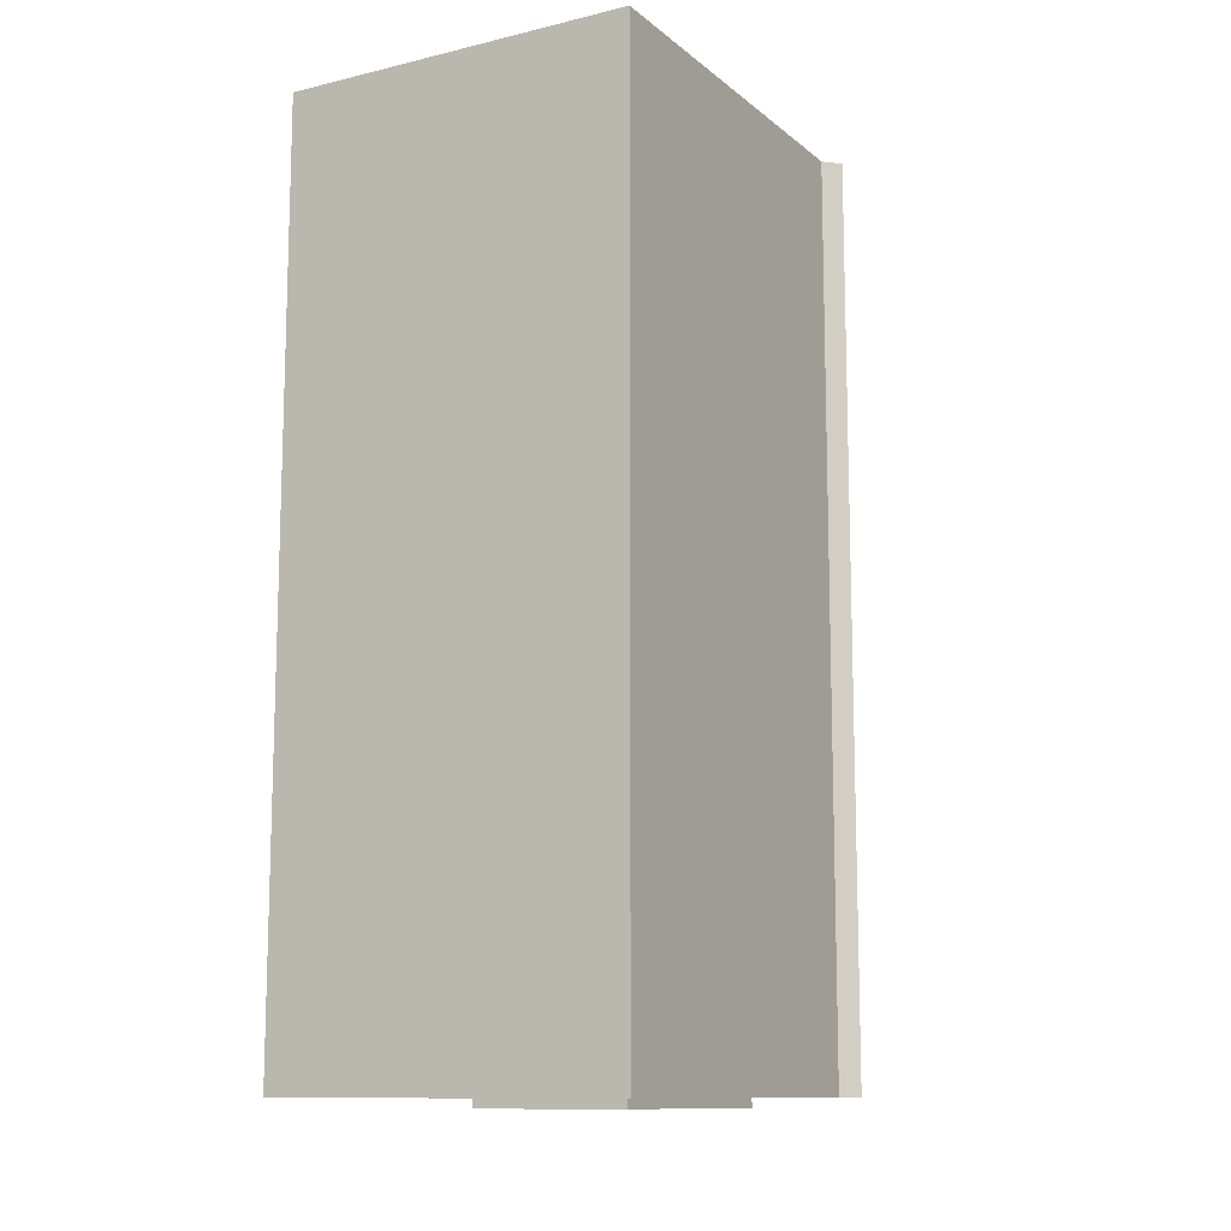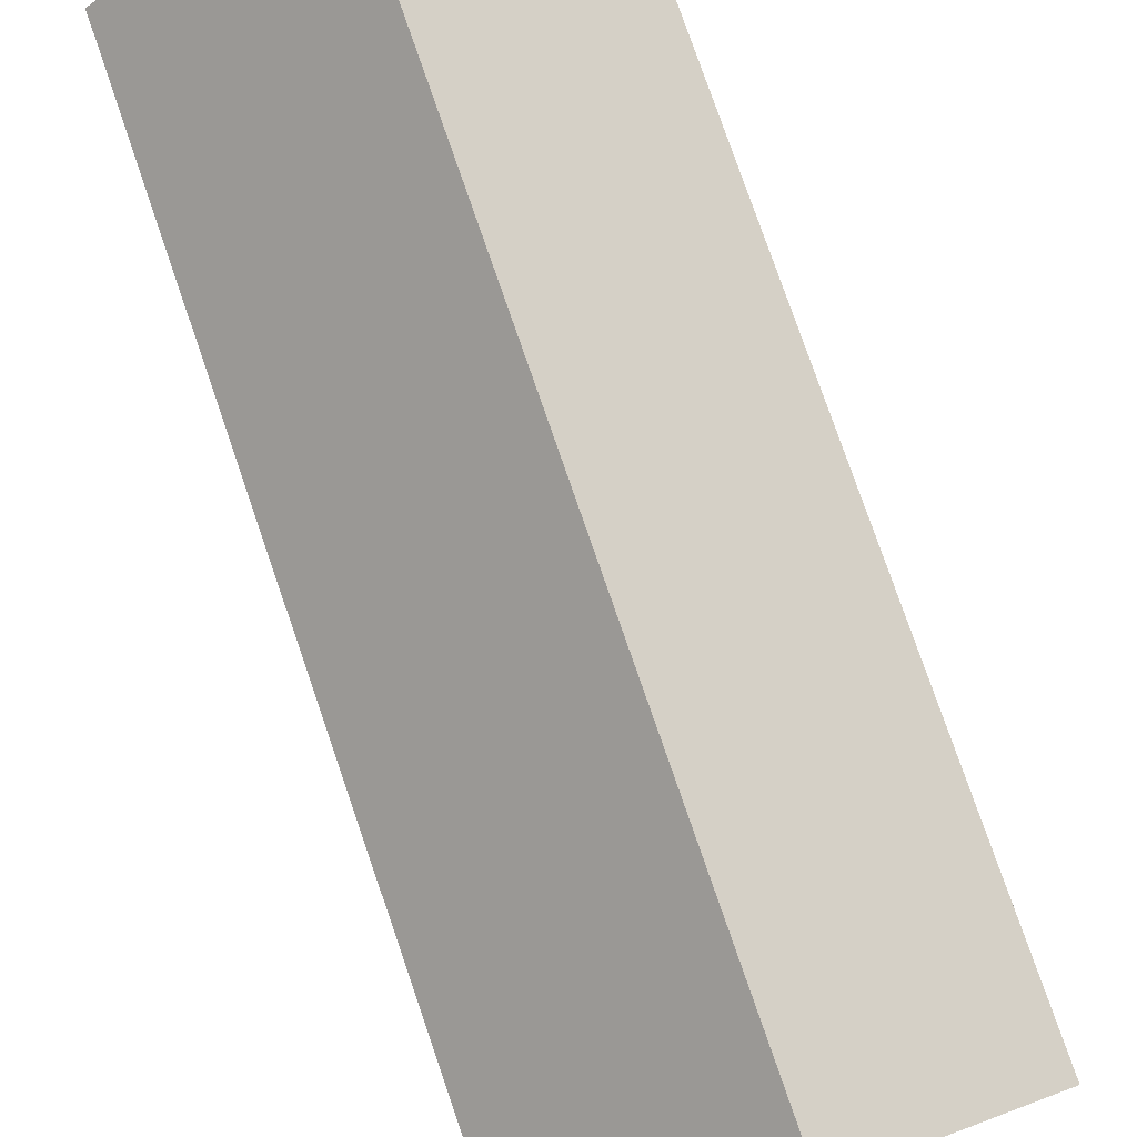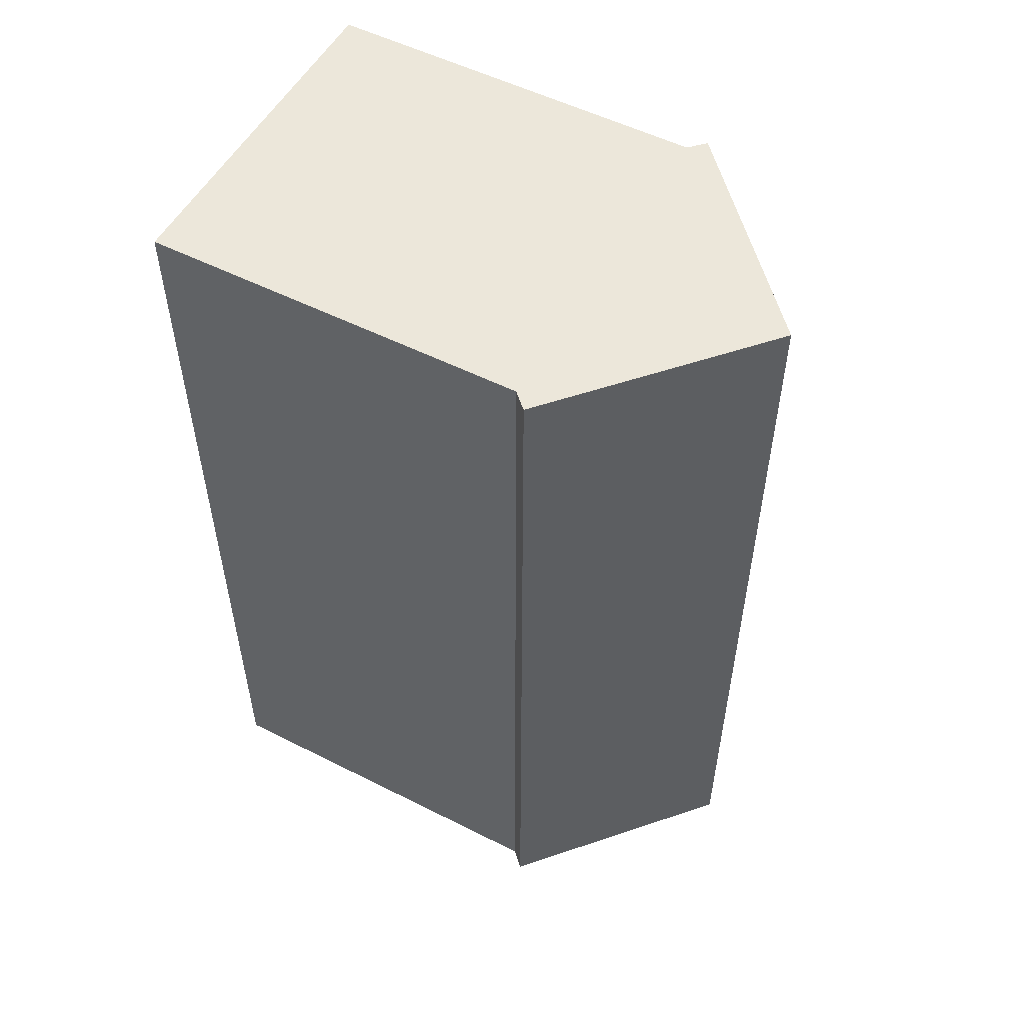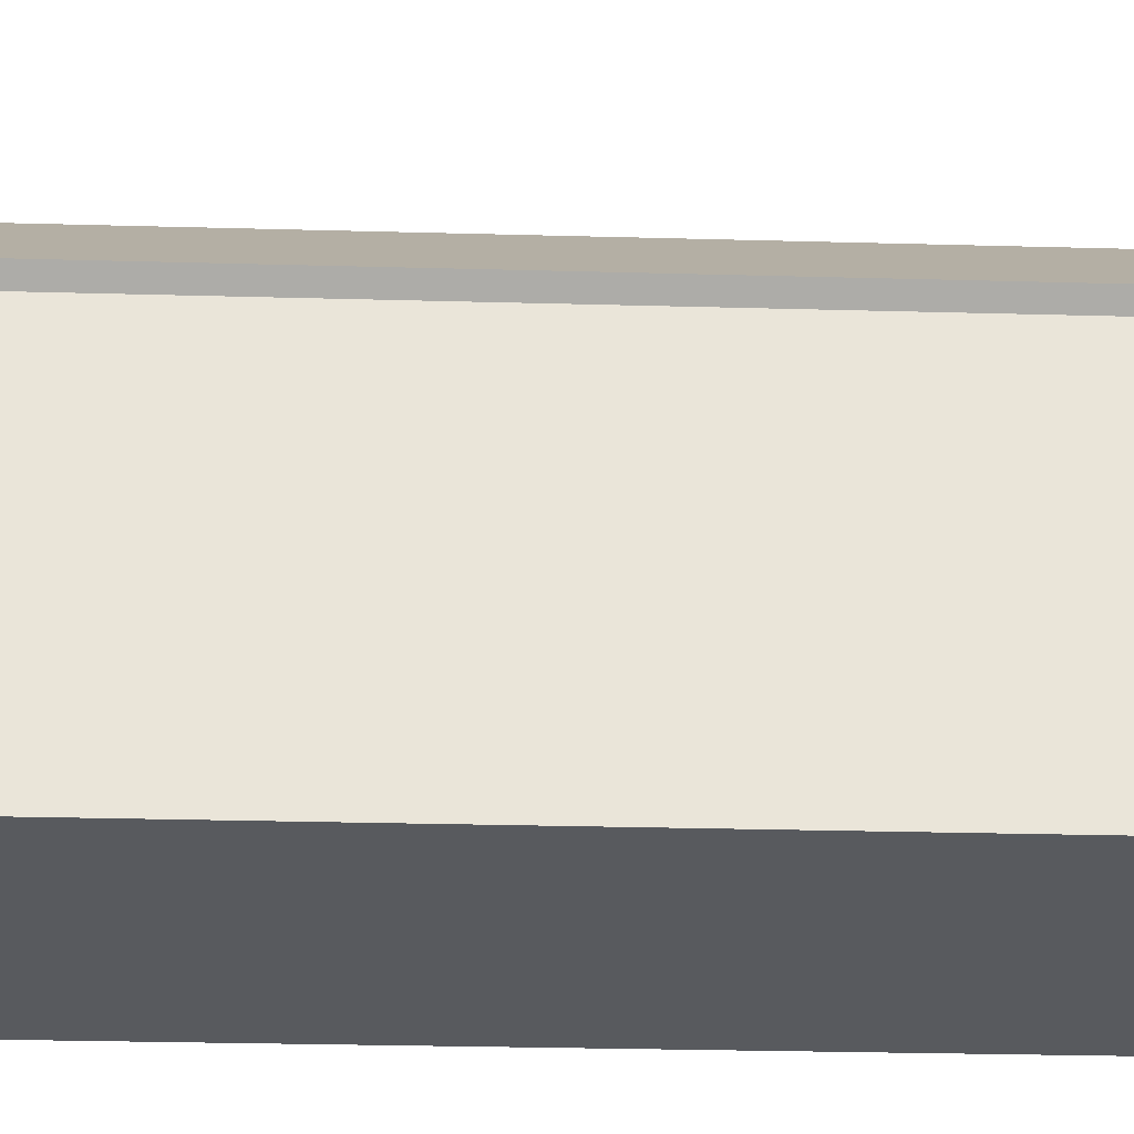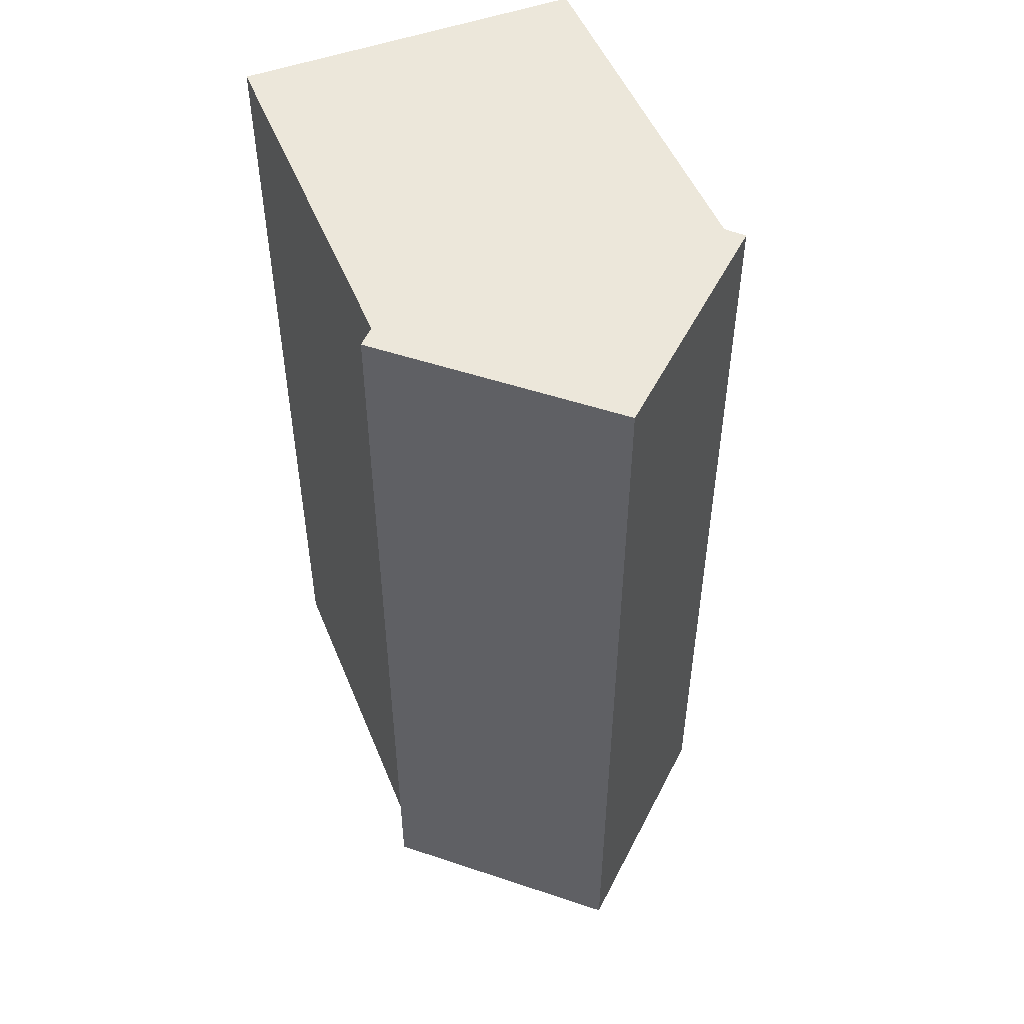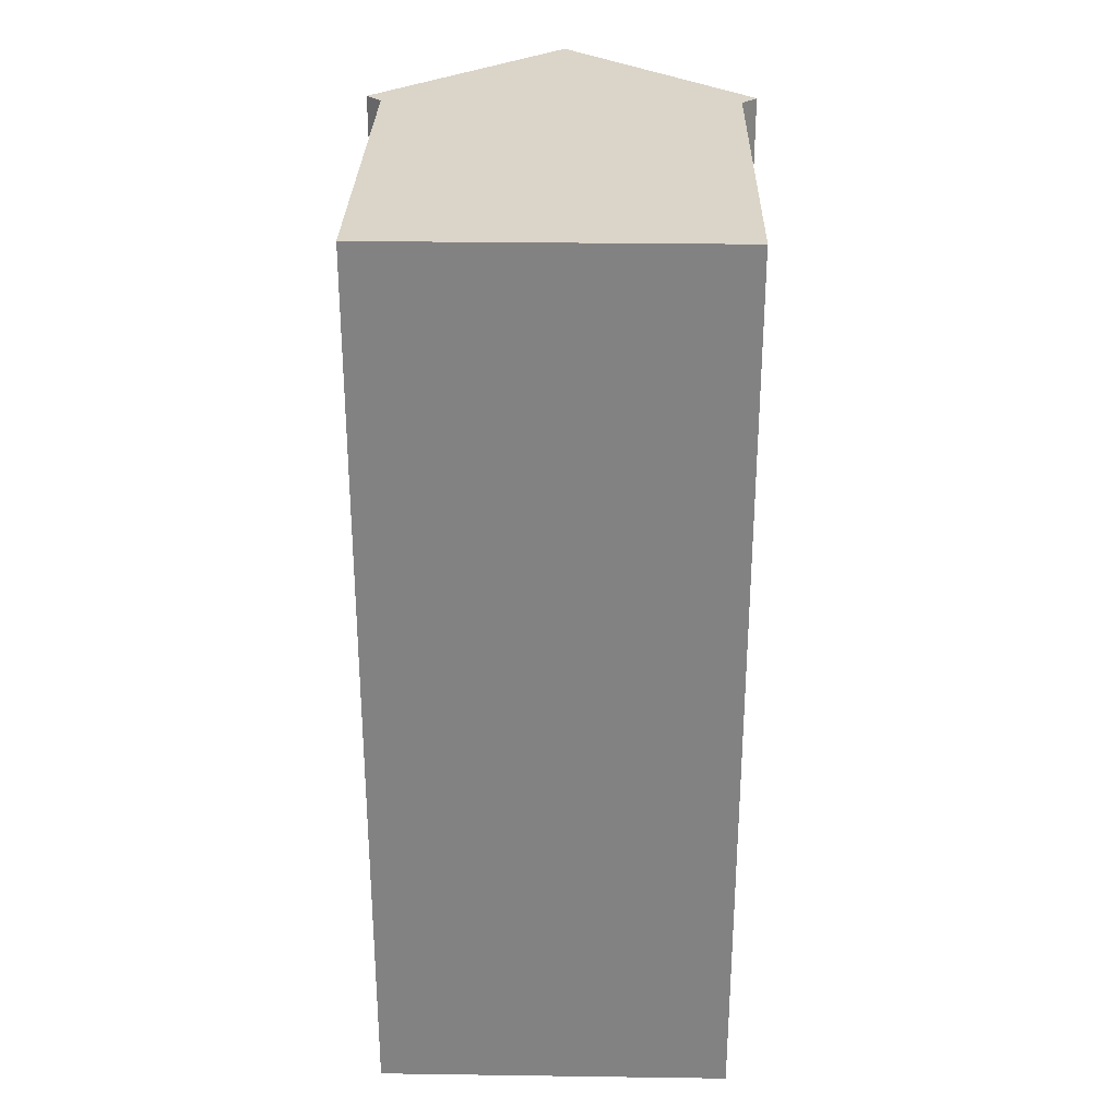
<metadata>
{"format":"obj","ext":"obj","renderer":"f3d","projection":"perspective","resolution":1024,"background":"white","views":[{"elev":-11.6,"azim":29.6,"up":"+Z"},{"elev":79.0,"azim":160.9,"up":"+Y"},{"elev":53.7,"azim":118.3,"up":"+Z"},{"elev":-30.7,"azim":-92.2,"up":"+Y"},{"elev":50.8,"azim":158.2,"up":"+Z"},{"elev":29.1,"azim":1.2,"up":"+Z"}]}
</metadata>
<code>
g default
v -1.682 31.92 392.4
v 1.362 31.92 392.4
v -1.682 36.55 392.4
v 1.362 36.55 392.4
v -1.682 36.55 391.4
v 1.362 36.55 391.4
v -1.682 31.92 391.4
v 1.362 31.92 391.4
v -1.382 36.25 391.4
v 1.062 36.25 391.4
v 1.062 32.22 391.4
v -1.382 32.22 391.4
v -1.382 36.25 391.5
v 1.062 36.25 391.5
v 1.062 32.22 391.5
v -1.382 32.22 391.5
g pCube10 group14 OBSTACLE_big_2
f 1 2 4 3
f 3 4 6 5
f 13 14 15 16
f 7 8 2 1
f 2 8 6 4
f 7 1 3 5
f 5 6 10 9
f 6 8 11 10
f 8 7 12 11
f 7 5 9 12
f 9 10 14 13
f 10 11 15 14
f 11 12 16 15
f 12 9 13 16
g default
v -3.41 28.38 409
v 3.41 28.38 409
v -3.41 35.84 409
v 3.41 35.84 409
v -3.41 35.84 391.6
v 3.41 35.84 391.6
v -3.41 28.38 391.6
v 3.41 28.38 391.6
v 0 39.17 409
v 0 39.17 391.6
v -3.706 36.15 409
v 0 39.47 409
v 0 39.47 391.6
v -3.706 36.15 391.6
v 3.706 36.15 409
v 3.706 36.15 391.6
g group14 OBSTACLE_big_2 pCube9
f 17 18 20 25 19
f 27 28 29 30
f 21 26 22 24 23
f 23 24 18 17
f 18 24 22 20
f 23 17 19 21
f 29 28 31 32
f 19 25 28 27
f 26 21 30 29
f 21 19 27 30
f 25 20 31 28
f 20 22 32 31
f 22 26 29 32

</code>
